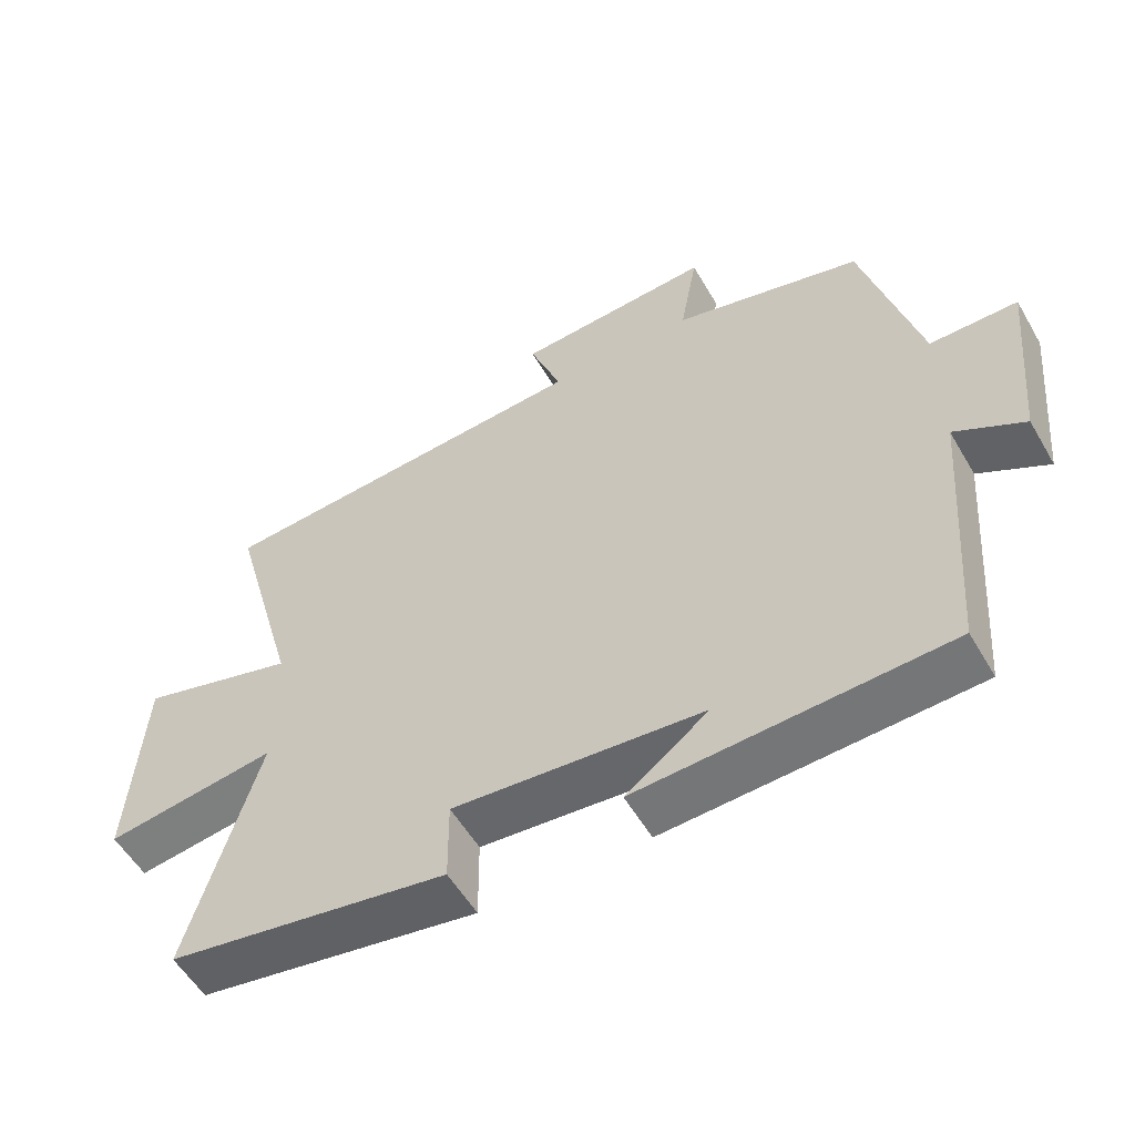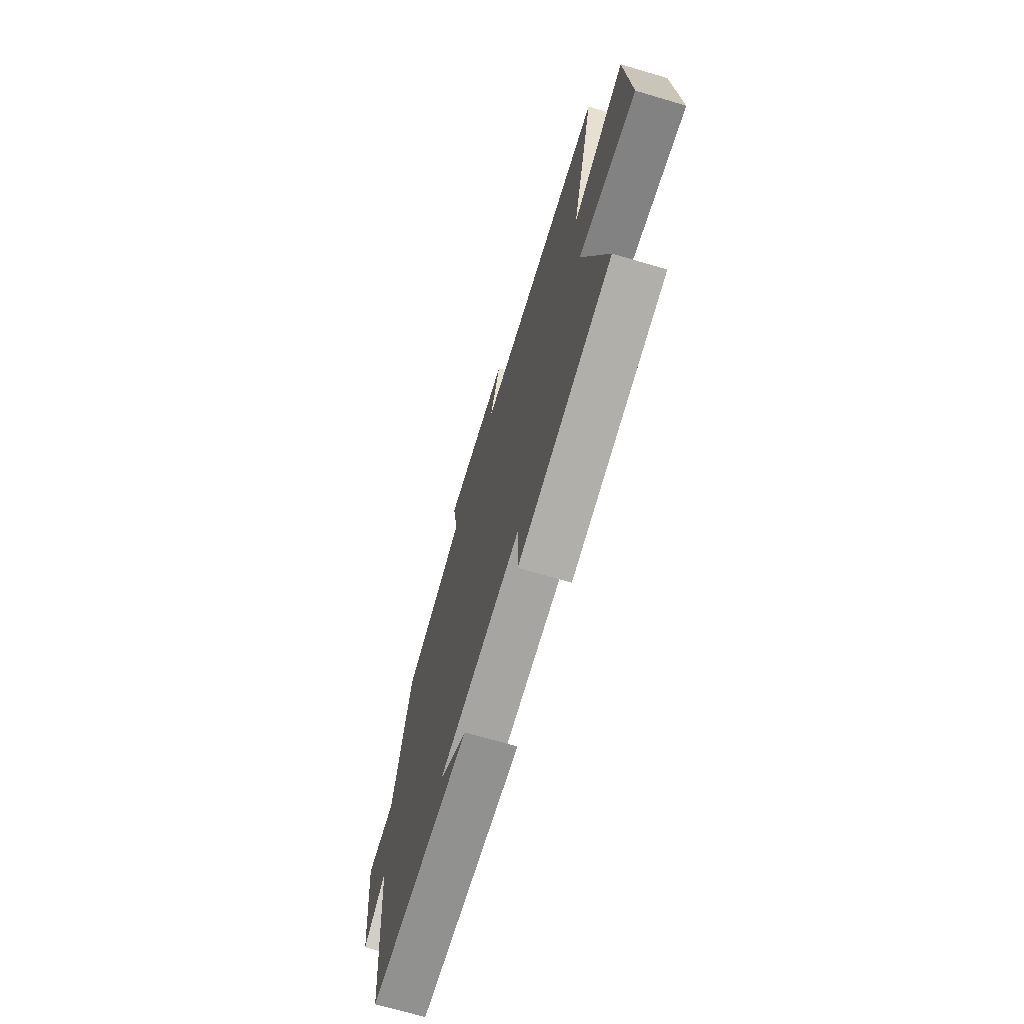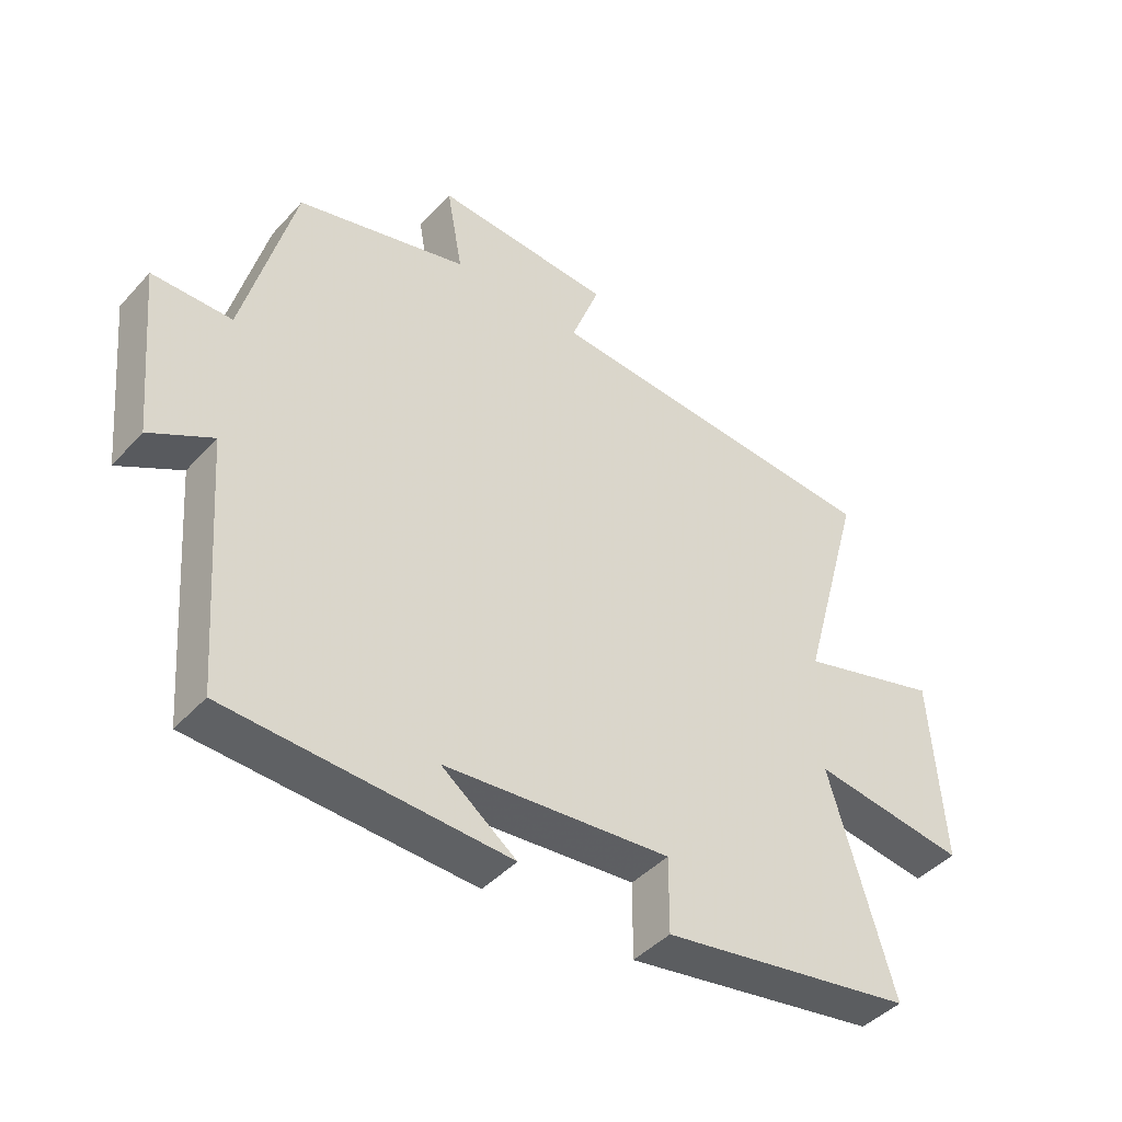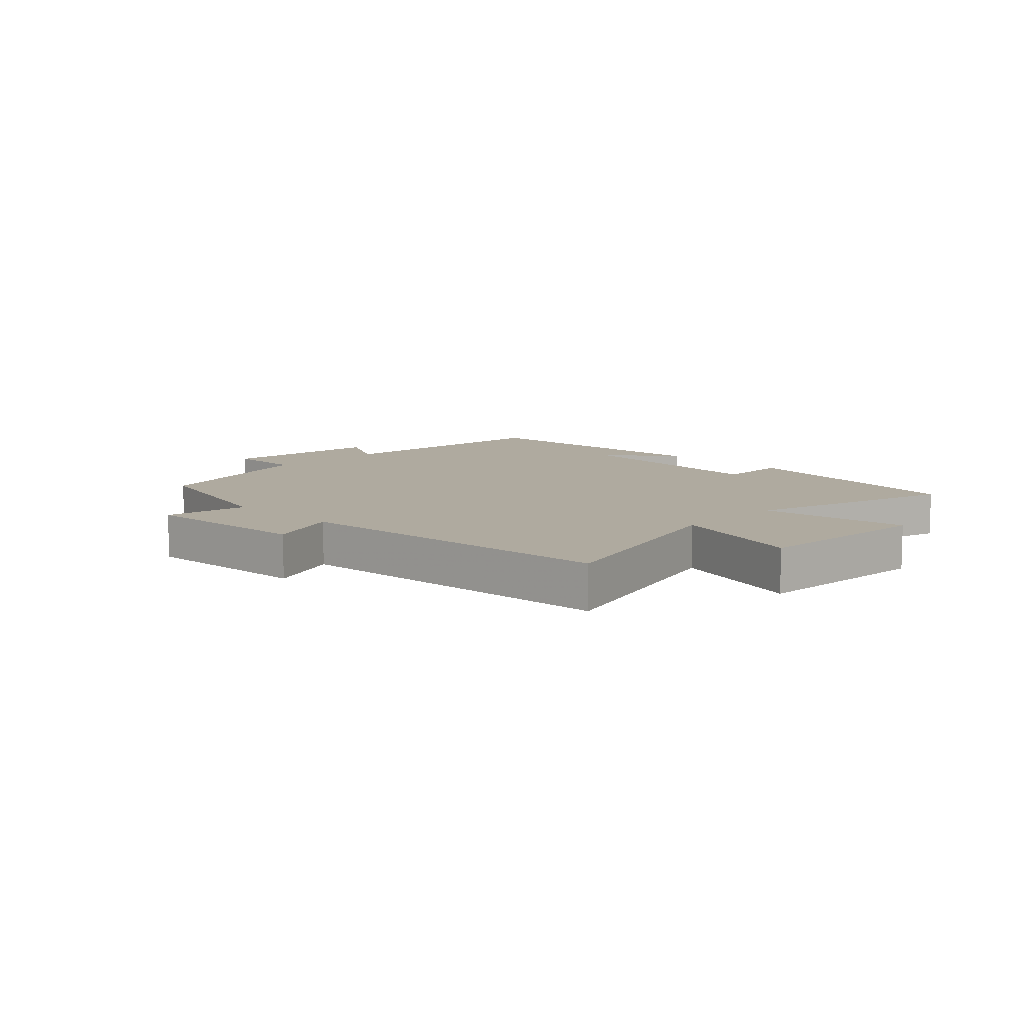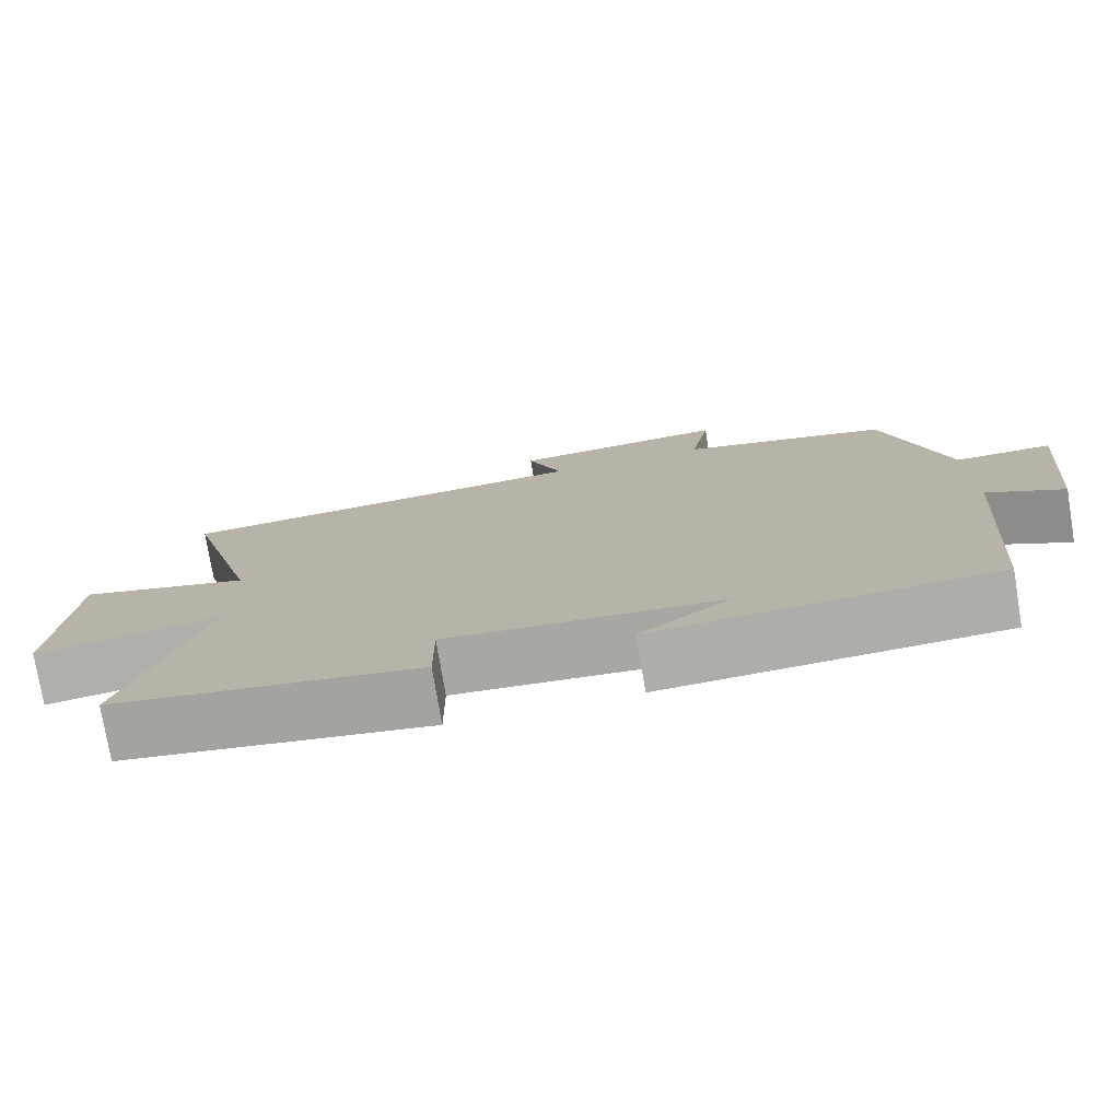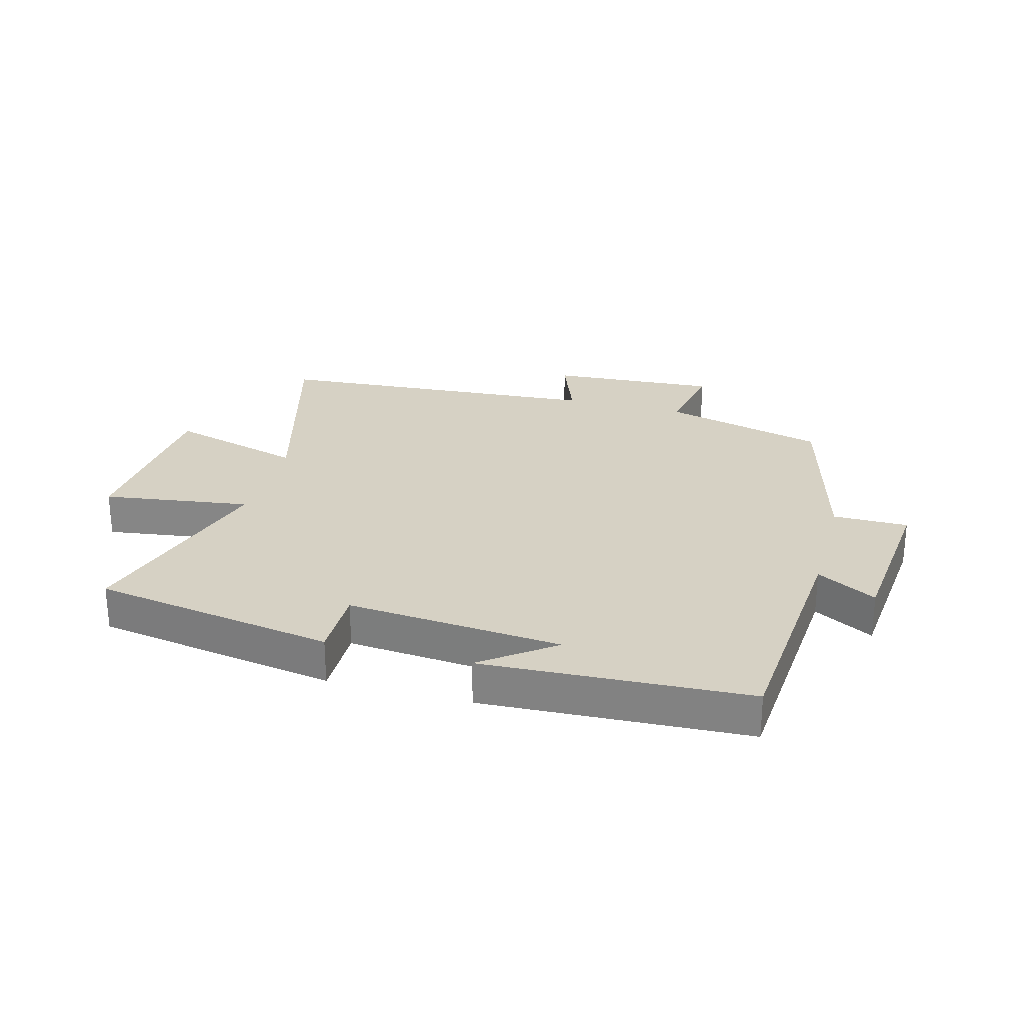
<metadata>
{"format":"obj","ext":"obj","renderer":"f3d","projection":"perspective","resolution":1024,"background":"white","views":[{"elev":-55.1,"azim":-150.2,"up":"+Z"},{"elev":-68.8,"azim":73.5,"up":"+Z"},{"elev":-43.4,"azim":-38.7,"up":"+Z"},{"elev":9.5,"azim":44.5,"up":"+Y"},{"elev":-76.5,"azim":-170.6,"up":"+Z"},{"elev":26.8,"azim":-164.7,"up":"+Y"}]}
</metadata>
<code>
v -0.421 0.07 0.43
v -0.153 0.07 0.5
v -0.178 0.07 0.637
v 0.1 0.07 0.619
v 0.055 0.07 0.5
v 0.599 0.07 0.461
v 0.5 0.07 0.105
v 0.723 0.07 0.168
v 0.743 0.07 -0.128
v 0.5 0.07 -0.093
v 0.6 0.07 -0.435
v 0.202 0.07 -0.5
v 0.203 0.07 -0.382
v -0.151 0.07 -0.412
v -0.034 0.07 -0.5
v -0.47 0.07 -0.478
v -0.5 0.07 -0.084
v -0.598 0.07 -0.138
v -0.624 0.07 0.132
v -0.5 0.07 0.132
v -0.421 0 0.43
v -0.153 0 0.5
v -0.178 0 0.637
v 0.1 0 0.619
v 0.055 0 0.5
v 0.599 0 0.461
v 0.5 0 0.105
v 0.723 0 0.168
v 0.743 0 -0.128
v 0.5 0 -0.093
v 0.6 0 -0.435
v 0.202 0 -0.5
v 0.203 0 -0.382
v -0.151 0 -0.412
v -0.034 0 -0.5
v -0.47 0 -0.478
v -0.5 0 -0.084
v -0.598 0 -0.138
v -0.624 0 0.132
v -0.5 0 0.132
f 17 18 19 20
f 17 20 1 2
f 16 17 2
f 14 15 16
f 14 16 2
f 13 14 2
f 10 11 12 13
f 10 13 2 3
f 7 8 9 10
f 7 10 3
f 5 6 7
f 5 7 3
f 3 4 5
f 40 39 38 37
f 22 21 40 37
f 22 37 36
f 36 35 34
f 22 36 34
f 22 34 33
f 33 32 31 30
f 23 22 33 30
f 30 29 28 27
f 23 30 27
f 27 26 25
f 23 27 25
f 25 24 23
f 1 21 22 2
f 2 22 23 3
f 3 23 24 4
f 4 24 25 5
f 5 25 26 6
f 6 26 27 7
f 7 27 28 8
f 8 28 29 9
f 9 29 30 10
f 10 30 31 11
f 11 31 32 12
f 12 32 33 13
f 13 33 34 14
f 14 34 35 15
f 15 35 36 16
f 16 36 37 17
f 17 37 38 18
f 18 38 39 19
f 19 39 40 20
f 20 40 21 1

</code>
